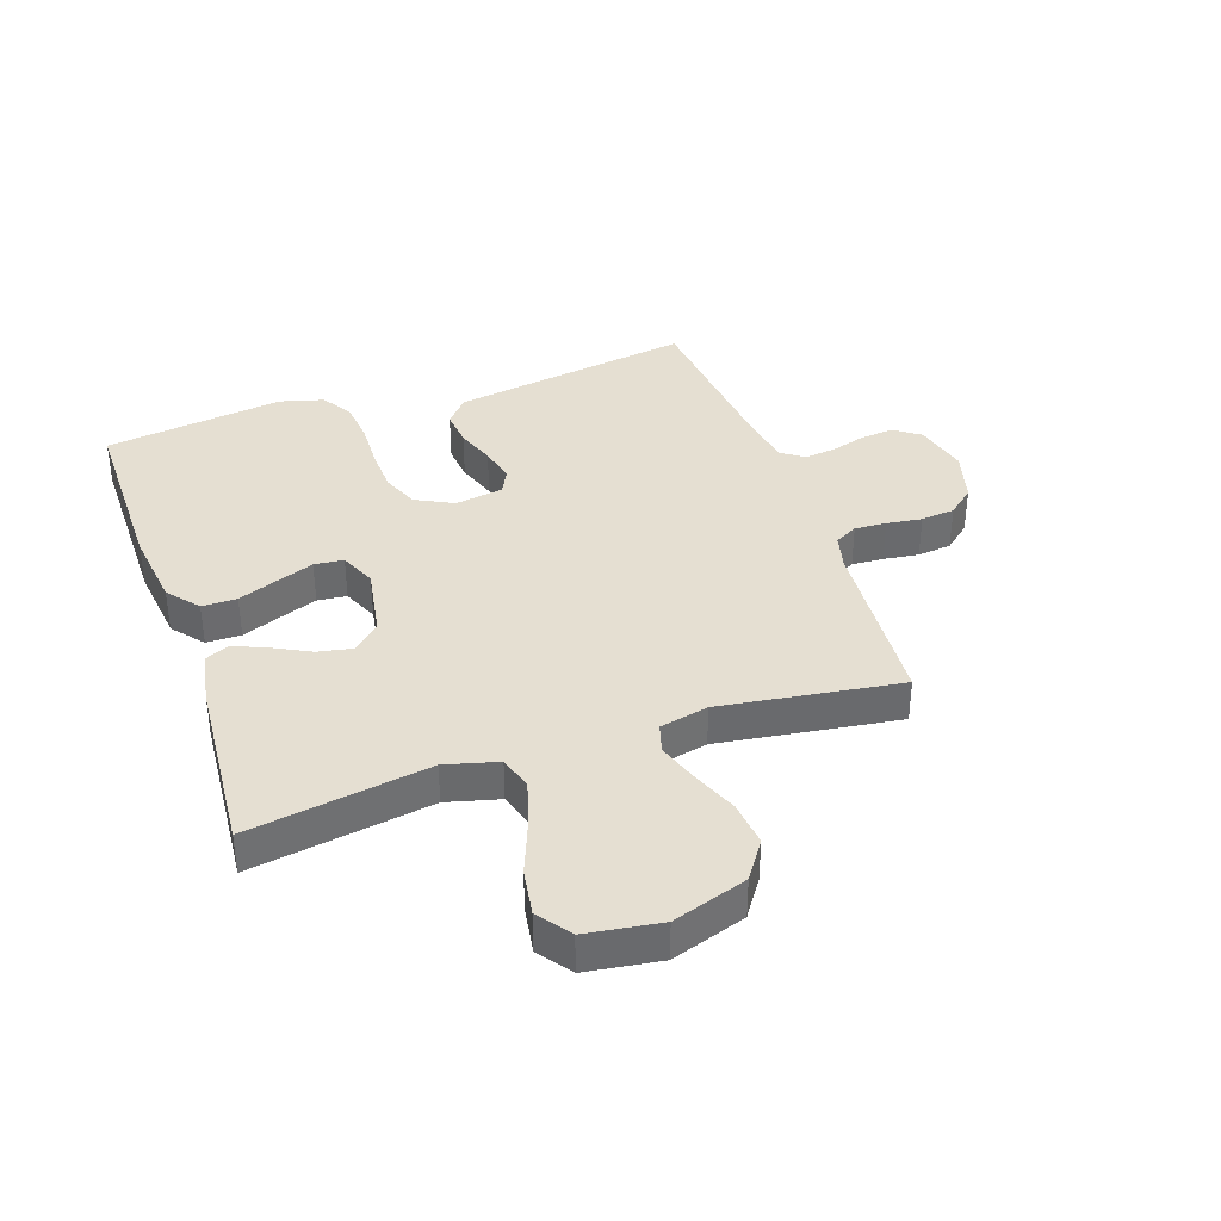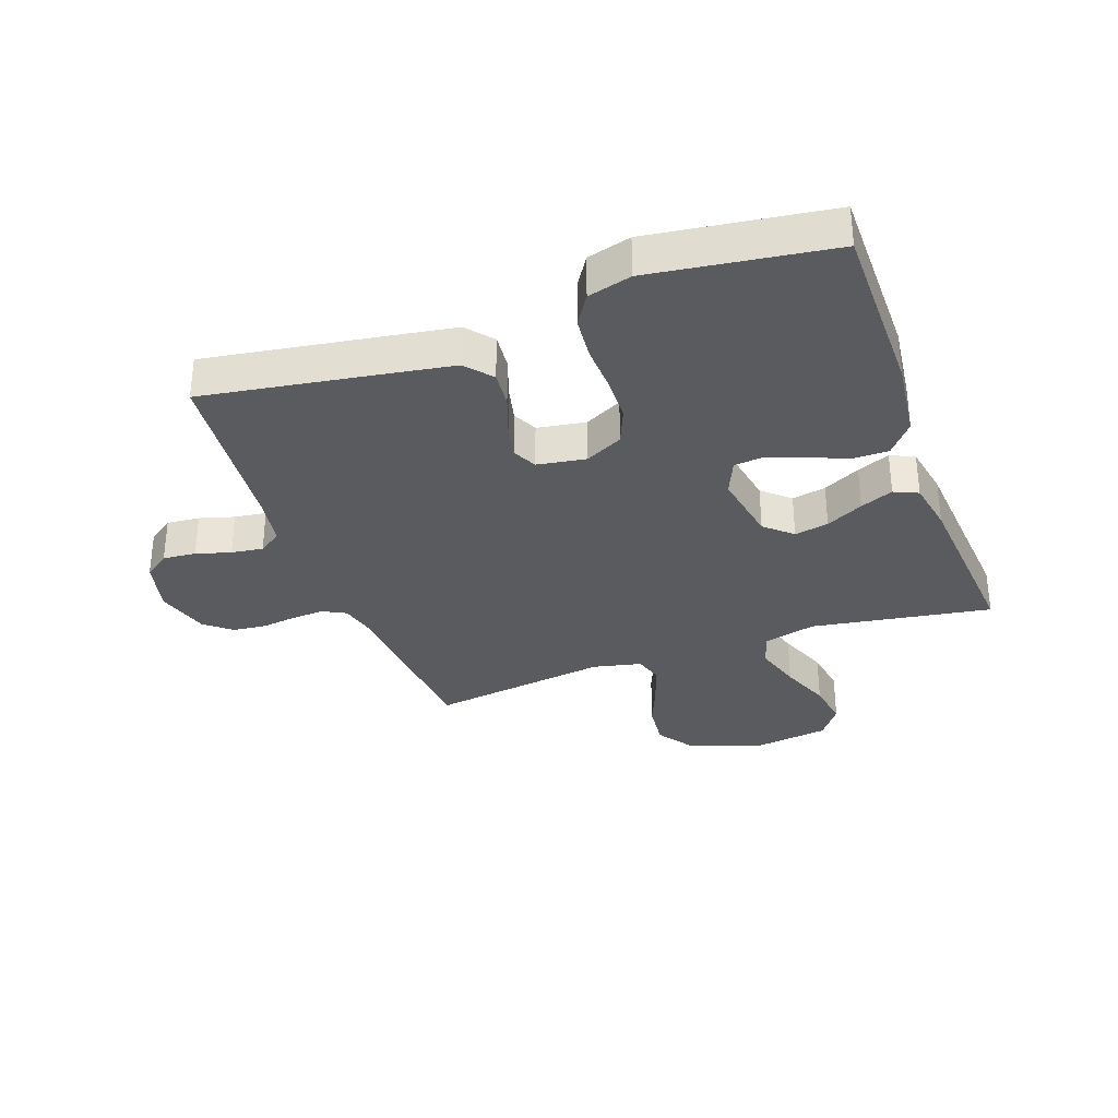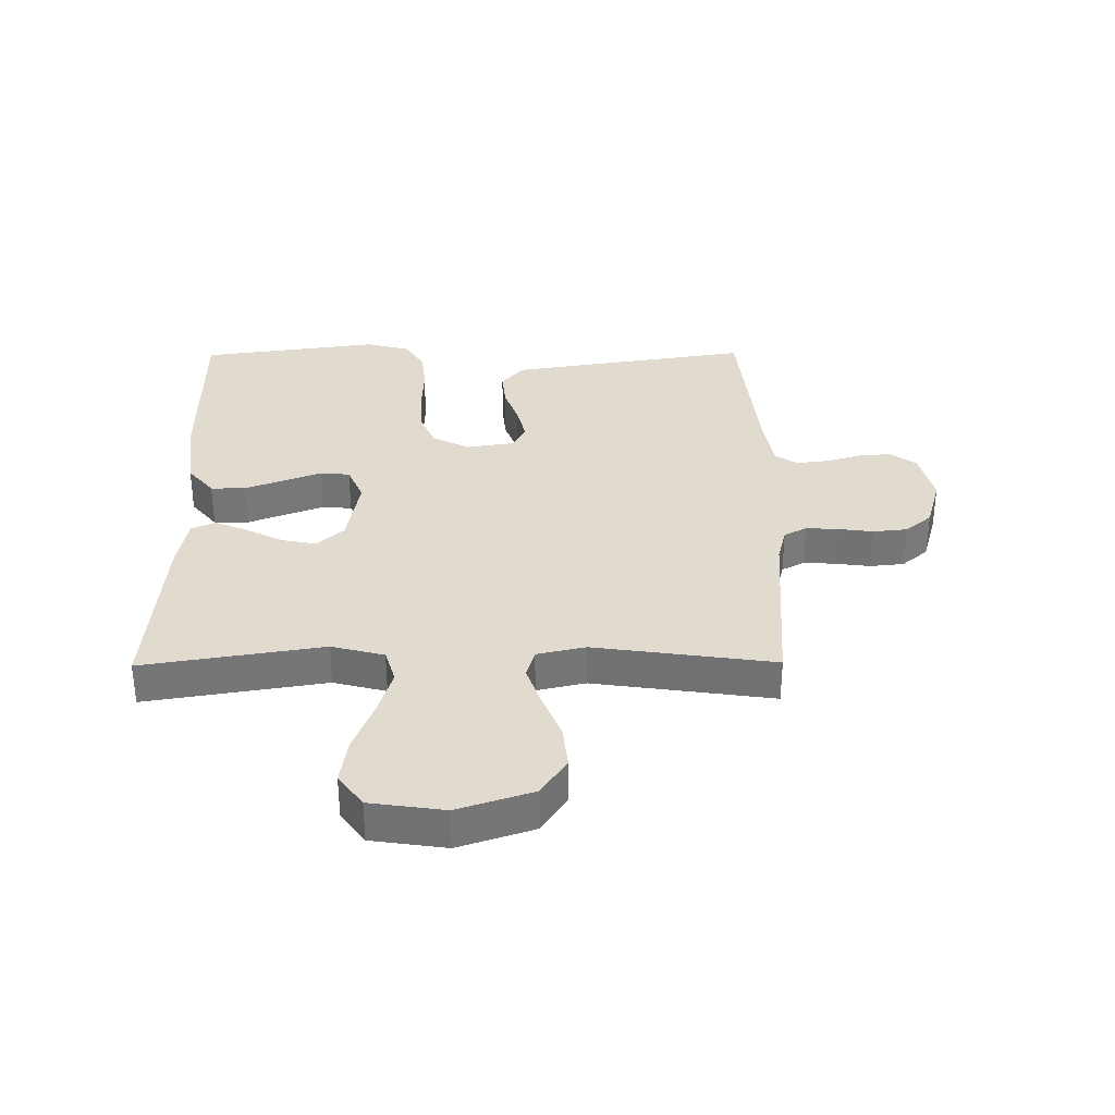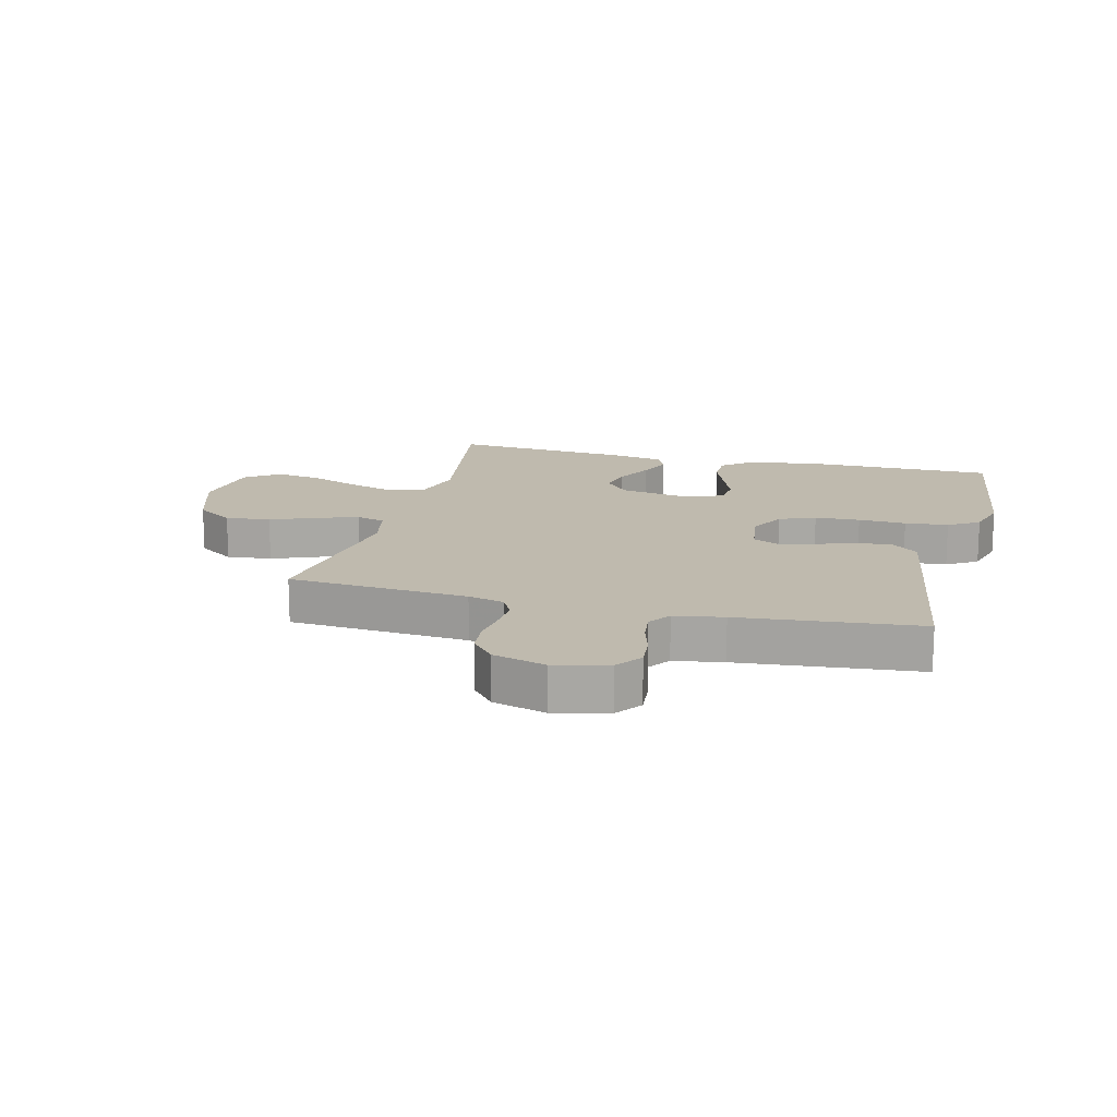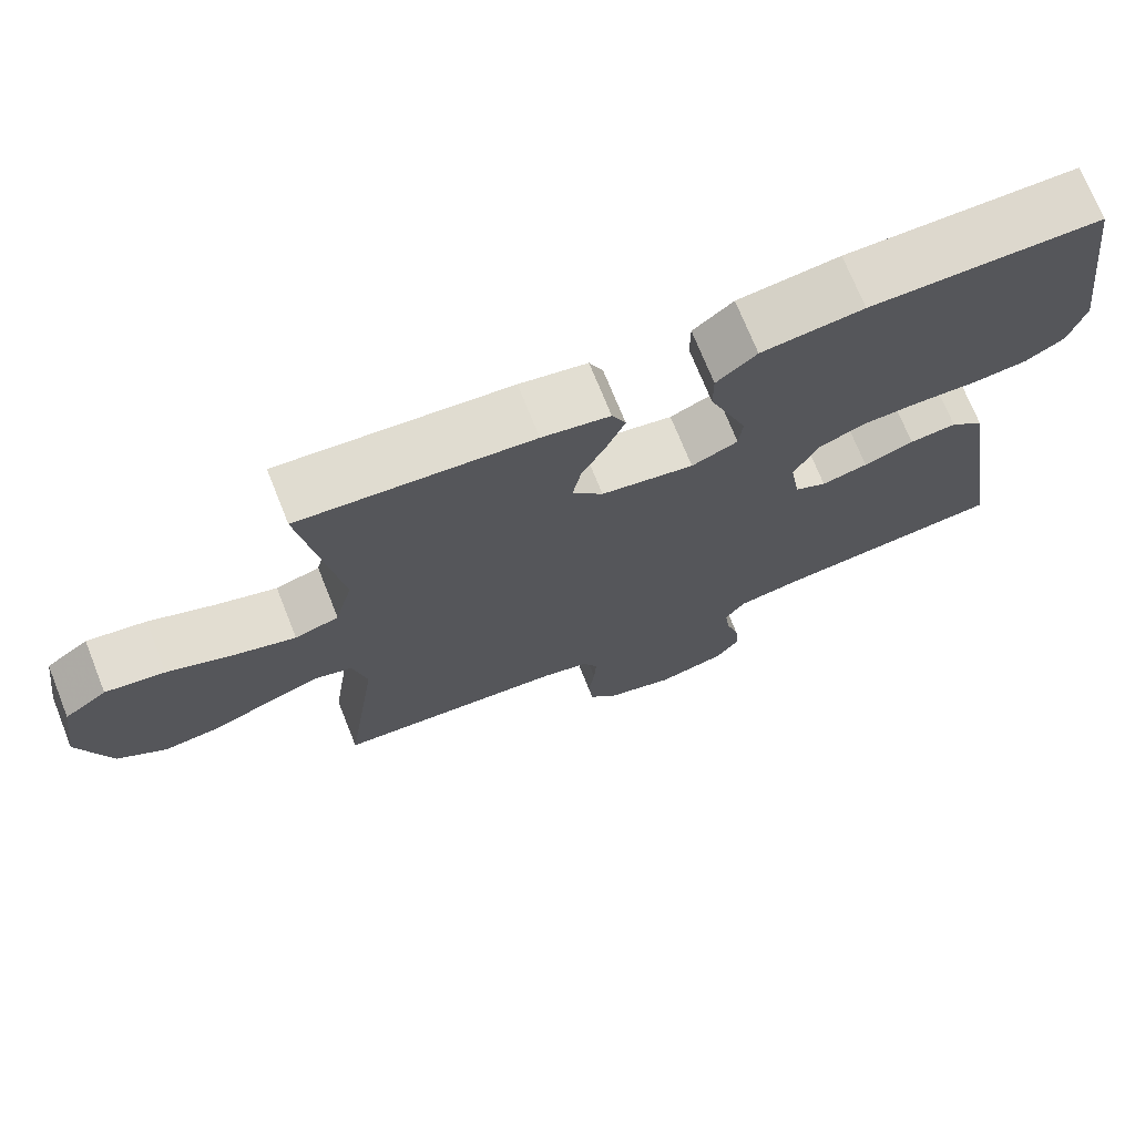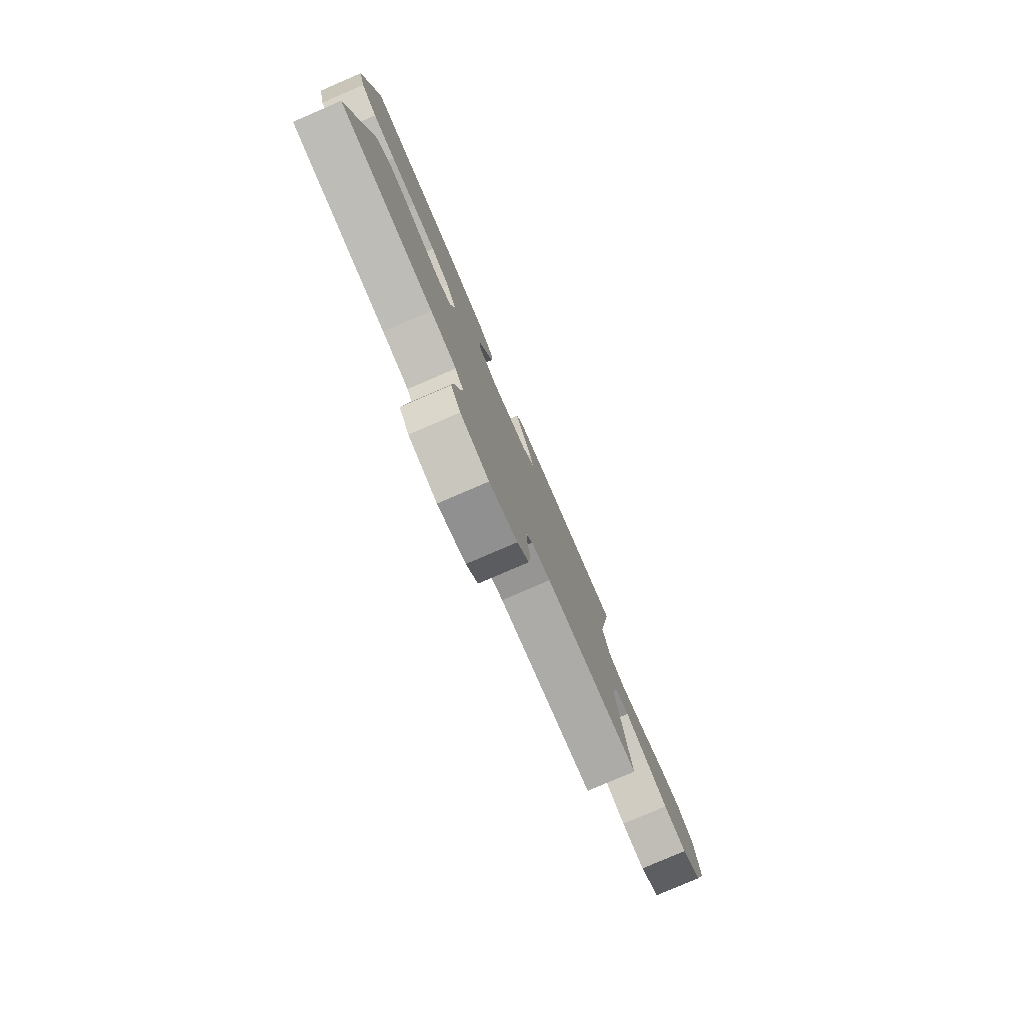
<metadata>
{"format":"obj","ext":"obj","renderer":"f3d","projection":"perspective","resolution":1024,"background":"white","views":[{"elev":37.4,"azim":71.0,"up":"+Y"},{"elev":-32.6,"azim":-70.2,"up":"+Y"},{"elev":33.6,"azim":89.5,"up":"+Y"},{"elev":15.5,"azim":-165.6,"up":"+Y"},{"elev":72.1,"azim":158.2,"up":"+Z"},{"elev":-80.0,"azim":-66.7,"up":"+Z"}]}
</metadata>
<code>
v -0.5 0.07 -0.5
v -0.453 0.07 -0.2
v -0.436 0.07 -0.095
v -0.392 0.07 -0.058
v -0.331 0.07 -0.064
v -0.266 0.07 -0.087
v -0.206 0.07 -0.101
v -0.165 0.07 -0.081
v -0.152 0.07 0
v -0.184 0.07 0.063
v -0.244 0.07 0.088
v -0.319 0.07 0.091
v -0.398 0.07 0.088
v -0.47 0.07 0.095
v -0.521 0.07 0.127
v -0.541 0.07 0.2
v -0.5 0.07 0.5
v -0.2 0.07 0.5
v -0.068 0.07 0.484
v -0.016 0.07 0.441
v -0.016 0.07 0.383
v -0.041 0.07 0.318
v -0.065 0.07 0.255
v -0.06 0.07 0.206
v 0 0.07 0.18
v 0.12 0.07 0.201
v 0.16 0.07 0.246
v 0.149 0.07 0.303
v 0.117 0.07 0.365
v 0.094 0.07 0.42
v 0.112 0.07 0.46
v 0.2 0.07 0.476
v 0.5 0.07 0.5
v 0.452 0.07 0.2
v 0.475 0.07 0.112
v 0.532 0.07 0.095
v 0.611 0.07 0.119
v 0.696 0.07 0.152
v 0.773 0.07 0.164
v 0.828 0.07 0.124
v 0.846 0.07 0
v 0.805 0.07 -0.124
v 0.742 0.07 -0.167
v 0.667 0.07 -0.159
v 0.591 0.07 -0.128
v 0.523 0.07 -0.105
v 0.475 0.07 -0.119
v 0.457 0.07 -0.2
v 0.5 0.07 -0.5
v 0.2 0.07 -0.522
v 0.14 0.07 -0.537
v 0.12 0.07 -0.575
v 0.123 0.07 -0.628
v 0.131 0.07 -0.687
v 0.125 0.07 -0.744
v 0.088 0.07 -0.788
v 0 0.07 -0.813
v -0.09 0.07 -0.791
v -0.121 0.07 -0.748
v -0.116 0.07 -0.693
v -0.099 0.07 -0.635
v -0.092 0.07 -0.582
v -0.118 0.07 -0.544
v -0.2 0.07 -0.53
v -0.5 0 -0.5
v -0.453 0 -0.2
v -0.436 0 -0.095
v -0.392 0 -0.058
v -0.331 0 -0.064
v -0.266 0 -0.087
v -0.206 0 -0.101
v -0.165 0 -0.081
v -0.152 0 0
v -0.184 0 0.063
v -0.244 0 0.088
v -0.319 0 0.091
v -0.398 0 0.088
v -0.47 0 0.095
v -0.521 0 0.127
v -0.541 0 0.2
v -0.5 0 0.5
v -0.2 0 0.5
v -0.068 0 0.484
v -0.016 0 0.441
v -0.016 0 0.383
v -0.041 0 0.318
v -0.065 0 0.255
v -0.06 0 0.206
v 0 0 0.18
v 0.12 0 0.201
v 0.16 0 0.246
v 0.149 0 0.303
v 0.117 0 0.365
v 0.094 0 0.42
v 0.112 0 0.46
v 0.2 0 0.476
v 0.5 0 0.5
v 0.452 0 0.2
v 0.475 0 0.112
v 0.532 0 0.095
v 0.611 0 0.119
v 0.696 0 0.152
v 0.773 0 0.164
v 0.828 0 0.124
v 0.846 0 0
v 0.805 0 -0.124
v 0.742 0 -0.167
v 0.667 0 -0.159
v 0.591 0 -0.128
v 0.523 0 -0.105
v 0.475 0 -0.119
v 0.457 0 -0.2
v 0.5 0 -0.5
v 0.2 0 -0.522
v 0.14 0 -0.537
v 0.12 0 -0.575
v 0.123 0 -0.628
v 0.131 0 -0.687
v 0.125 0 -0.744
v 0.088 0 -0.788
v 0 0 -0.813
v -0.09 0 -0.791
v -0.121 0 -0.748
v -0.116 0 -0.693
v -0.099 0 -0.635
v -0.092 0 -0.582
v -0.118 0 -0.544
v -0.2 0 -0.53
f 59 60 61
f 58 59 61
f 57 58 61
f 56 57 61
f 55 56 61
f 54 55 61
f 53 54 61
f 52 53 61 62
f 51 52 62 63
f 48 49 50
f 51 63 64
f 50 51 64
f 48 50 64
f 47 48 64
f 43 44 45
f 42 43 45
f 41 42 45
f 40 41 45
f 39 40 45
f 38 39 45
f 37 38 45
f 36 37 45 46
f 35 36 46 47
f 32 33 34
f 31 32 34
f 30 31 34
f 29 30 34
f 28 29 34
f 34 35 47
f 28 34 47
f 27 28 47
f 20 21 22
f 19 20 22
f 18 19 22
f 17 18 22
f 16 17 22
f 15 16 22
f 14 15 22
f 13 14 22
f 12 13 22
f 11 12 22 23
f 10 11 23 24
f 4 5 6
f 3 4 6
f 2 3 6
f 1 2 6
f 64 1 6
f 64 6 7
f 26 27 47 64
f 25 26 64
f 9 10 24 25
f 8 9 25 64
f 7 8 64
f 125 124 123
f 125 123 122
f 125 122 121
f 125 121 120
f 125 120 119
f 125 119 118
f 125 118 117
f 126 125 117 116
f 127 126 116 115
f 114 113 112
f 128 127 115
f 128 115 114
f 128 114 112
f 128 112 111
f 109 108 107
f 109 107 106
f 109 106 105
f 109 105 104
f 109 104 103
f 109 103 102
f 109 102 101
f 110 109 101 100
f 111 110 100 99
f 98 97 96
f 98 96 95
f 98 95 94
f 98 94 93
f 98 93 92
f 111 99 98
f 111 98 92
f 111 92 91
f 86 85 84
f 86 84 83
f 86 83 82
f 86 82 81
f 86 81 80
f 86 80 79
f 86 79 78
f 86 78 77
f 86 77 76
f 87 86 76 75
f 88 87 75 74
f 70 69 68
f 70 68 67
f 70 67 66
f 70 66 65
f 70 65 128
f 71 70 128
f 128 111 91 90
f 128 90 89
f 89 88 74 73
f 128 89 73 72
f 128 72 71
f 1 65 66 2
f 2 66 67 3
f 3 67 68 4
f 4 68 69 5
f 5 69 70 6
f 6 70 71 7
f 7 71 72 8
f 8 72 73 9
f 9 73 74 10
f 10 74 75 11
f 11 75 76 12
f 12 76 77 13
f 13 77 78 14
f 14 78 79 15
f 15 79 80 16
f 16 80 81 17
f 17 81 82 18
f 18 82 83 19
f 19 83 84 20
f 20 84 85 21
f 21 85 86 22
f 22 86 87 23
f 23 87 88 24
f 24 88 89 25
f 25 89 90 26
f 26 90 91 27
f 27 91 92 28
f 28 92 93 29
f 29 93 94 30
f 30 94 95 31
f 31 95 96 32
f 32 96 97 33
f 33 97 98 34
f 34 98 99 35
f 35 99 100 36
f 36 100 101 37
f 37 101 102 38
f 38 102 103 39
f 39 103 104 40
f 40 104 105 41
f 41 105 106 42
f 42 106 107 43
f 43 107 108 44
f 44 108 109 45
f 45 109 110 46
f 46 110 111 47
f 47 111 112 48
f 48 112 113 49
f 49 113 114 50
f 50 114 115 51
f 51 115 116 52
f 52 116 117 53
f 53 117 118 54
f 54 118 119 55
f 55 119 120 56
f 56 120 121 57
f 57 121 122 58
f 58 122 123 59
f 59 123 124 60
f 60 124 125 61
f 61 125 126 62
f 62 126 127 63
f 63 127 128 64
f 64 128 65 1

</code>
